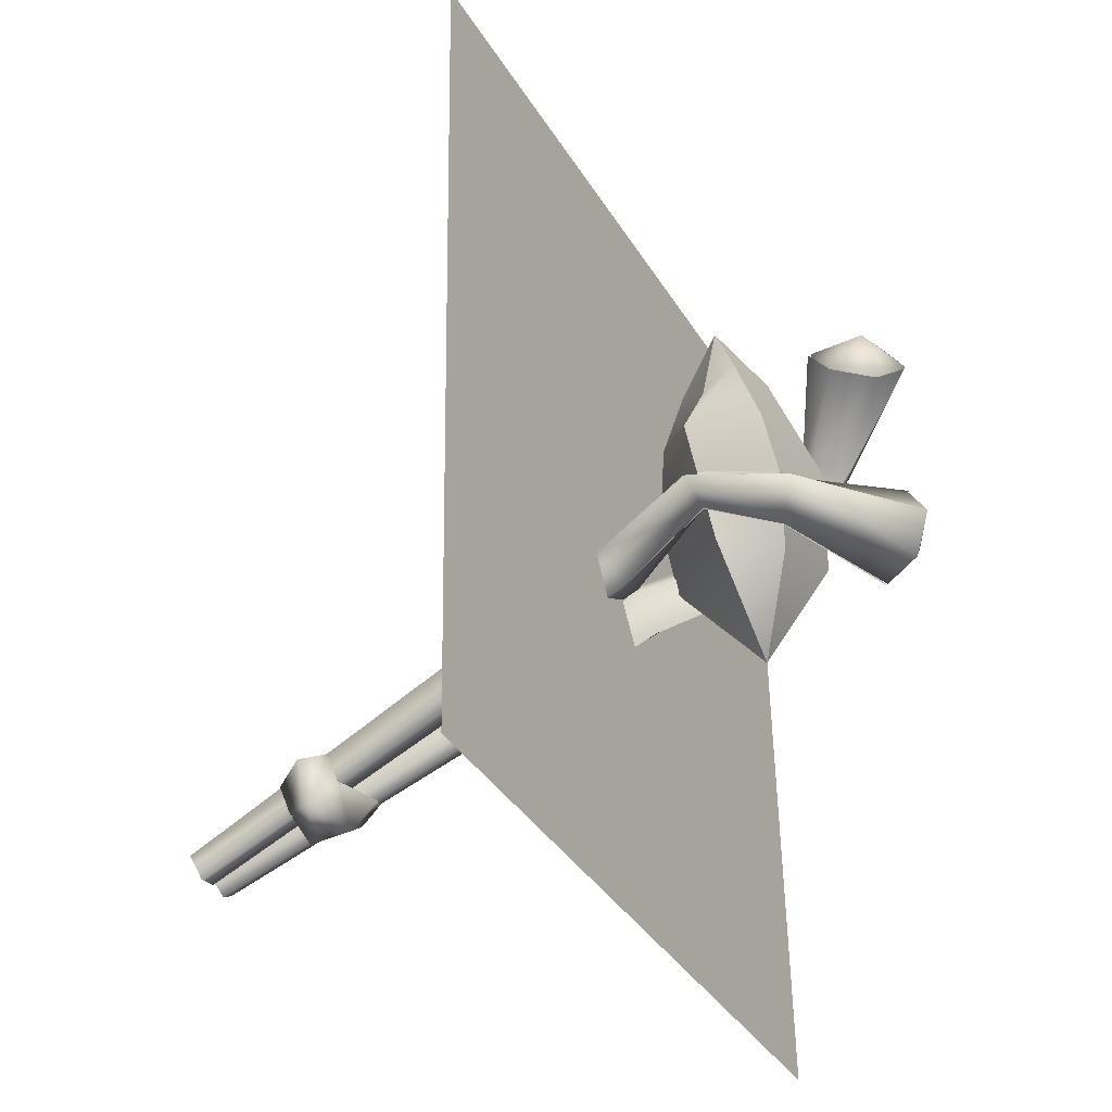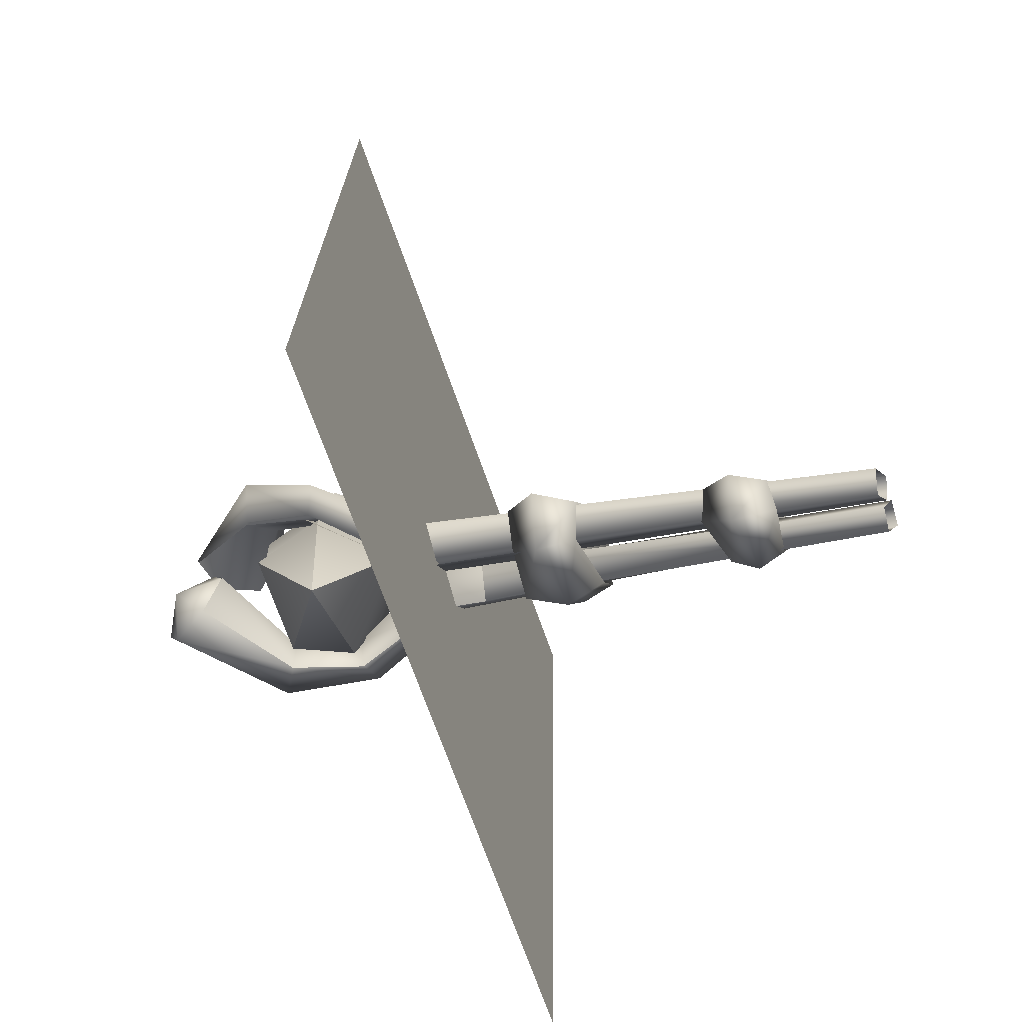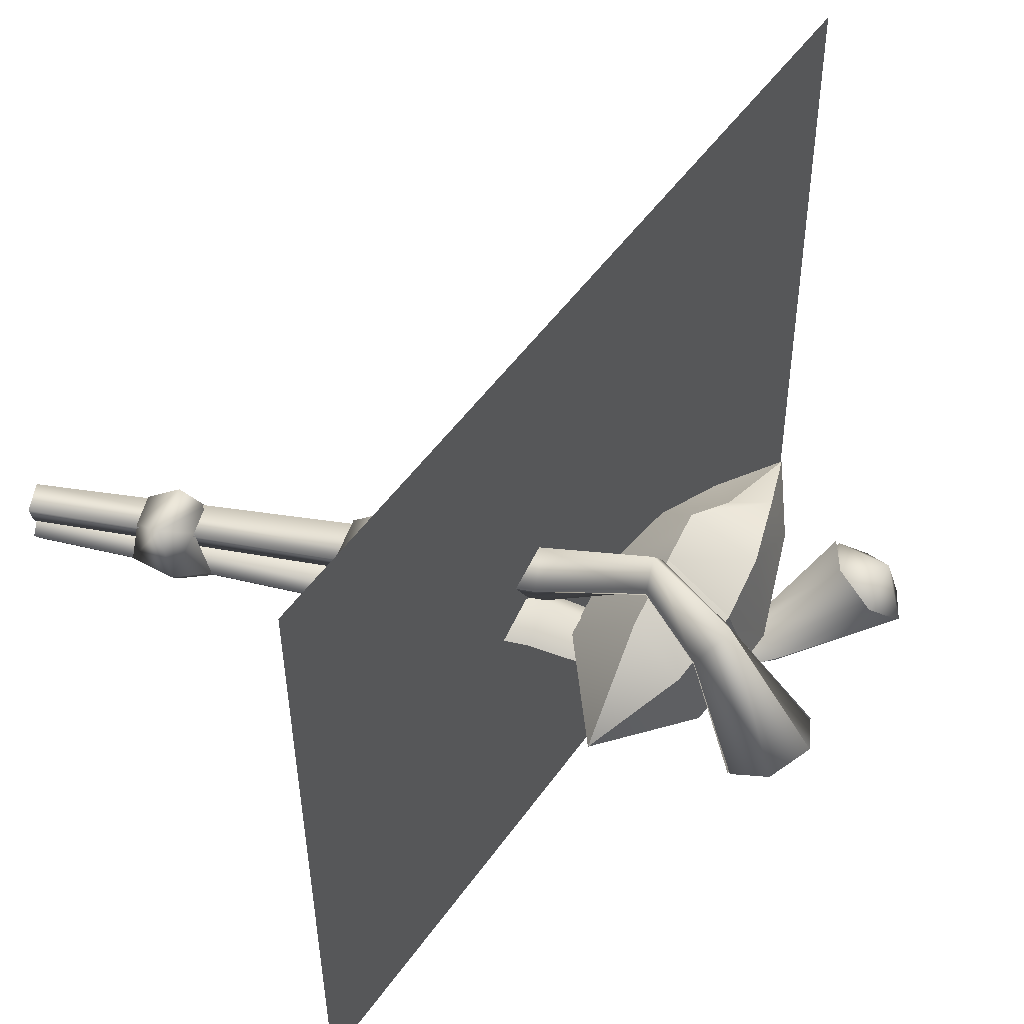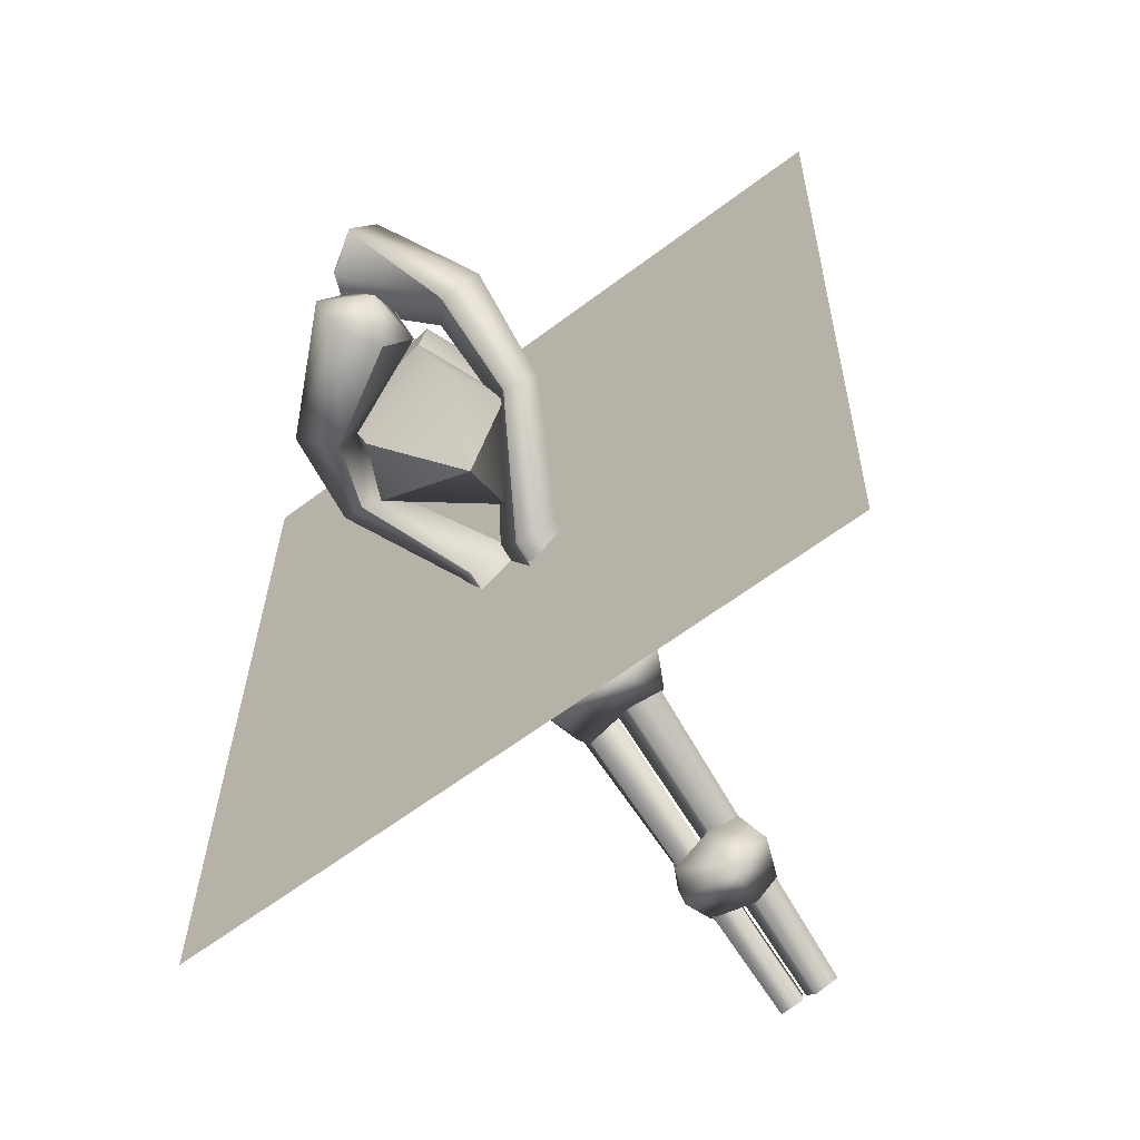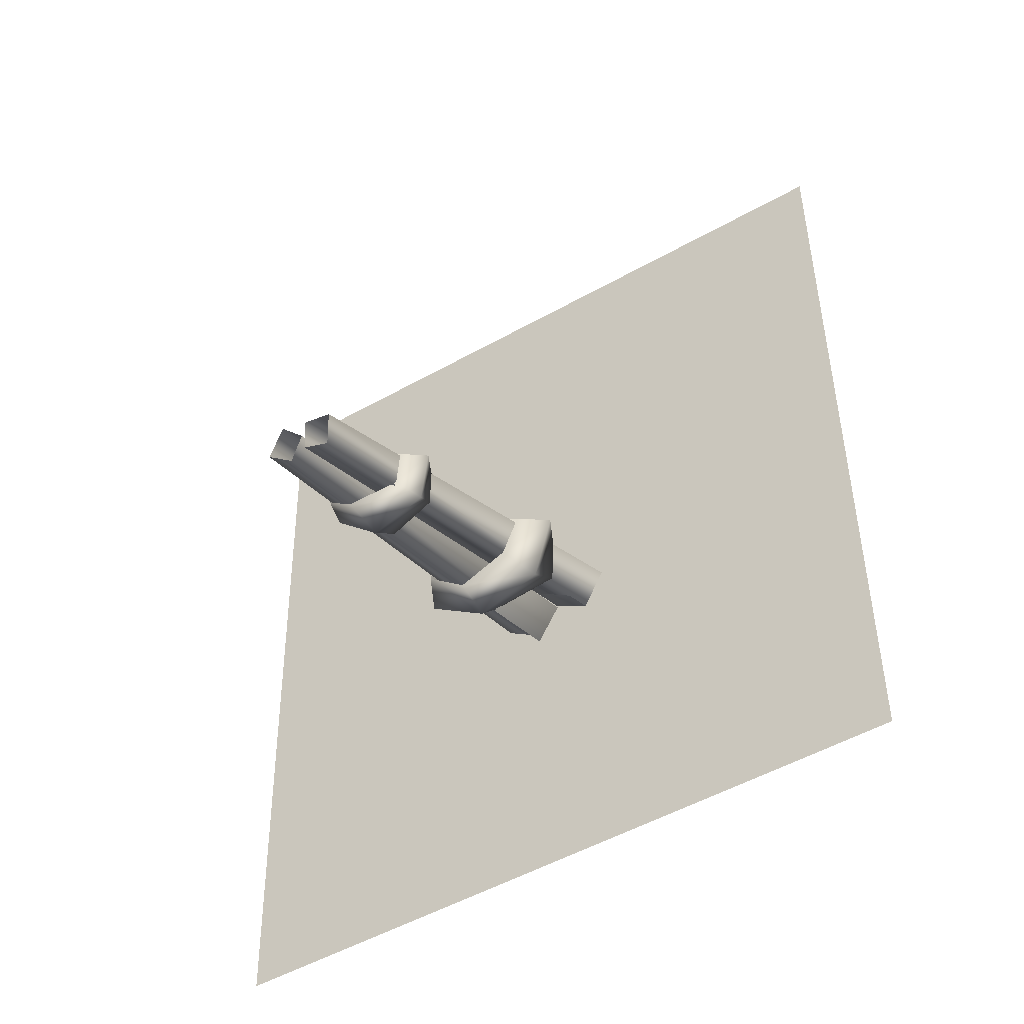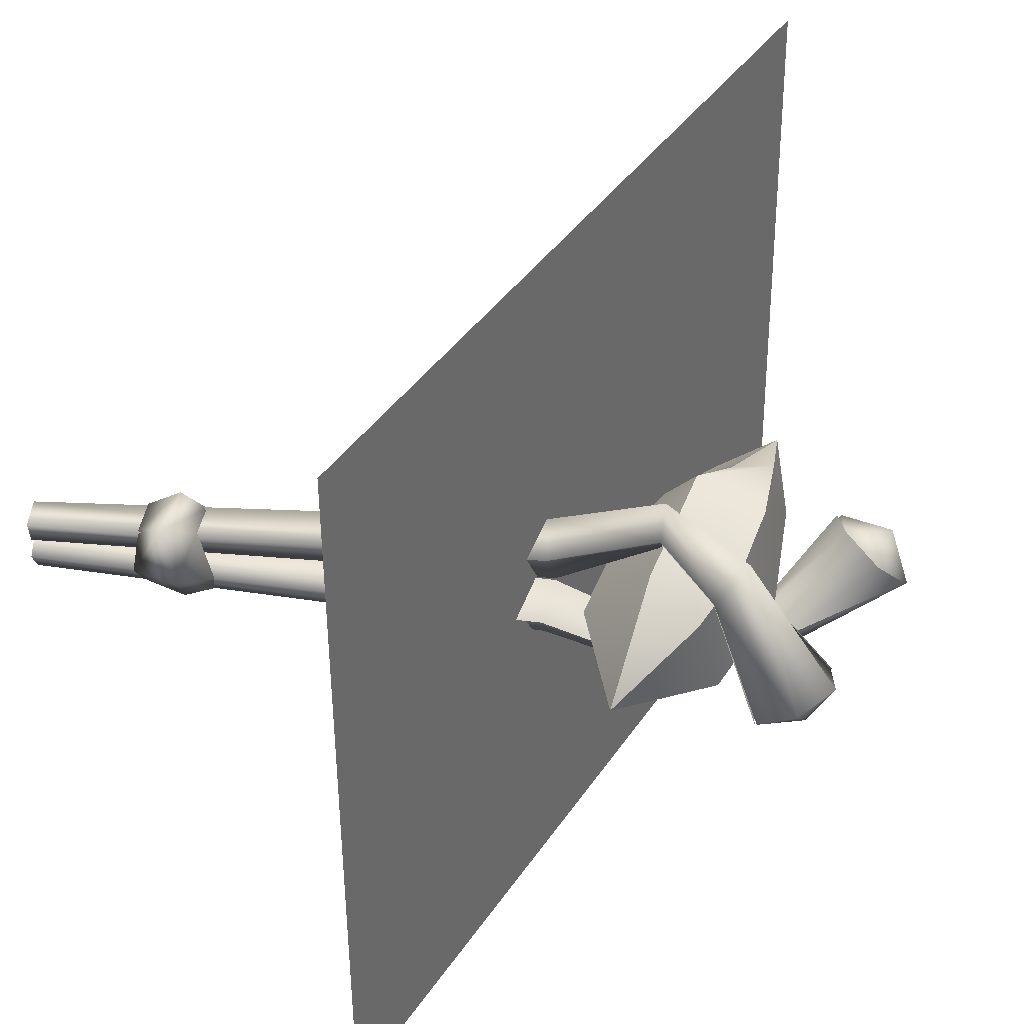
<metadata>
{"format":"obj","ext":"obj","renderer":"f3d","projection":"perspective","resolution":1024,"background":"white","views":[{"elev":-36.0,"azim":26.7,"up":"+Y"},{"elev":-69.6,"azim":-161.4,"up":"+Y"},{"elev":51.0,"azim":35.1,"up":"+Z"},{"elev":-61.9,"azim":127.0,"up":"+Y"},{"elev":-49.2,"azim":-58.4,"up":"+Y"},{"elev":38.3,"azim":30.6,"up":"+Z"}]}
</metadata>
<code>
o o_lampwall_01
v 1.385 0.7011 -0.06204
v 1.439 0.6711 -0.1098
v 1.597 0.7819 0.07746
v 1.573 0.899 0.09068
v 1.504 0.8046 0.1194
v 1.597 0.7819 0.07746
v 1.453 0.8911 0.08965
v 1.495 0.9549 0.01792
v 1.588 0.9322 -0.02404
v 1.639 0.8457 0.005724
v 1.504 0.8046 0.1194
v 1.385 0.7011 -0.06204
v 1.608 0.4116 -0.07328
v 1.488 0.4045 -0.07886
v 1.527 0.4991 -0.05657
v 1.538 0.3182 -0.04552
v 1.626 0.3266 0.01012
v 1.665 0.4213 0.03241
v 1.616 0.5076 -0.0009341
v 1.398 0.3724 0.1838
v 1.488 0.4045 -0.07886
v 1.538 0.3182 -0.04552
v 1.382 0.4291 0.1534
v 1.527 0.4991 -0.05657
v 1.407 0.4884 0.1978
v 1.616 0.5076 -0.0009341
v 1.235 0.4663 0.2092
v 1.224 0.5117 0.2594
v 1.243 0.4201 0.2537
v 1.001 0.4054 0.06535
v 0.9553 0.4651 0.1055
v 1.004 0.3599 0.1467
v 1.243 0.4201 0.2537
v -0.06137 -0.06804 0.06357
v -0.08309 -0.01658 0.0744
v -0.05557 -0.08179 0.1169
v 1.004 0.3599 0.1467
v 1.398 0.3724 0.1838
v 1.626 0.3266 0.01012
v -0.08028 -0.02325 0.1333
v 1.004 0.3599 0.1467
v 0.9668 0.435 0.1938
v 1.243 0.4201 0.2537
v 1.228 0.4688 0.3175
v 1.448 0.431 0.2682
v 1.665 0.4213 0.03241
v 1.407 0.4884 0.1978
v 1.224 0.5117 0.2594
v 0.9553 0.4651 0.1055
v 0.6417 0.3304 -0.02427
v 0.7279 0.3482 -0.004268
v 0.7627 0.2818 -0.06469
v 0.6397 0.3351 0.1256
v 0.5649 0.2905 0.09885
v 0.5852 0.2689 0.1833
v 0.7436 0.3388 0.1855
v 0.7902 0.2742 0.1547
v 0.692 0.1886 0.1666
v 0.7186 0.1697 0.005577
v 0.6229 0.1757 0.01188
v 0.5969 0.2147 -0.06034
v 0.6896 0.2252 -0.1098
v 0.7765 0.2373 0.01071
v 0.5521 0.2688 -0.00198
v 0.7224 0.3614 0.1019
v 0.6659 0.319 0.2242
v 0.5946 0.1879 0.1392
v 0.1942 0.1413 0.08635
v 0.2527 0.1427 0.08102
v 0.2644 0.1433 0.01039
v 0.1438 0.09239 0.01213
v 0.1649 0.04245 -0.03575
v 0.2434 0.0705 -0.06577
v 0.2671 0.00947 0.01771
v 0.3324 0.06878 0.02056
v 0.2961 0.0681 0.1354
v 0.1747 0.01912 0.1307
v 0.1568 0.08178 0.1503
v 0.2179 0.1198 0.1813
v 0.3076 0.1004 -0.03905
v 0.1632 -5.895e-06 0.02102
v 0.2386 0.0188 0.1522
v 0.277 0.1344 0.1515
v 0.1482 0.09207 0.08019
v 0.1961 0.1367 -0.01218
v 1.352 0.7487 -0.09411
v 1.453 0.8911 0.08965
v 1.495 0.9549 0.01792
v -0.0682 -0.05187 -0.02231
v -0.08742 -0.006332 0.02086
v 0.9675 0.4455 -0.007179
v 0.9912 0.3771 -0.0702
v 1.199 0.5697 -0.1377
v 1.224 0.5214 -0.1984
v 1.419 0.7331 -0.1854
v 1.588 0.9322 -0.02404
v 1.639 0.8457 0.005724
v 1.439 0.6711 -0.1098
v 1.251 0.4923 -0.1379
v 1.012 0.3321 0.009684
v -0.05541 -0.08217 0.02703
v 1.005 0.3978 0.06381
v 0.9675 0.4455 -0.007179
v -0.07292 -0.04067 0.06179
v 1.225 0.5342 -0.09053
v 1.251 0.4923 -0.1379
v 1.439 0.6711 -0.1098
v 1.012 0.3321 0.009684
v 0.9675 0.4455 -0.007179
v 1.199 0.5697 -0.1377
v 1.352 0.7487 -0.09411
v 1.504 0.8046 0.1194
v 1.439 0.6711 -0.1098
v 1.199 0.5697 -0.1377
v 1.222 0.5403 0.2296
v 1.056 0.5688 0.05686
v 1.245 0.3776 0.197
v 1.376 0.3524 0.1292
v 1.245 0.3776 0.197
v 1.25 0.206 -0.05133
v 1.222 0.5403 0.2296
v 1.394 0.5148 0.1853
v 1.394 0.4247 -0.08212
v 1.376 0.3524 0.1292
v 1.25 0.206 -0.05133
v 1.394 0.5148 0.1853
v 1.413 0.5864 -0.02397
v 1.234 0.4933 -0.116
v 1.394 0.4247 -0.08212
v 1.25 0.206 -0.05133
v 1.413 0.5864 -0.02397
v 1.238 0.5999 -0.08036
v 1.071 0.405 0.00203
v 1.234 0.4933 -0.116
v 1.25 0.206 -0.05133
v 1.238 0.5999 -0.08036
v 1.056 0.5688 0.05686
v 1.164 0.8273 0.1516
v 1.252 0.7331 0.2486
v 1.265 0.9377 0.1962
v 1.102 0.7073 0.1312
v 1.213 0.6424 0.2699
v 1.056 0.5688 0.05686
v 1.222 0.5403 0.2296
v 1.326 0.7906 0.2443
v 1.34 0.8462 0.08201
v 1.265 0.9377 0.1962
v 1.381 0.6384 0.2401
v 1.407 0.6651 -0.03737
v 1.394 0.5148 0.1853
v 1.413 0.5864 -0.02397
v 1.34 0.8462 0.08201
v 1.27 0.8066 0.03367
v 1.265 0.9377 0.1962
v 1.407 0.6651 -0.03737
v 1.22 0.7049 -0.0882
v 1.413 0.5864 -0.02397
v 1.238 0.5999 -0.08036
v 1.27 0.8066 0.03367
v 1.164 0.8273 0.1516
v 1.265 0.9377 0.1962
v 1.22 0.7049 -0.0882
v 1.102 0.7073 0.1312
v 1.238 0.5999 -0.08036
v 1.056 0.5688 0.05686
v 1.252 0.7331 0.2486
v 1.326 0.7906 0.2443
v 1.265 0.9377 0.1962
v 1.213 0.6424 0.2699
v 1.381 0.6384 0.2401
v 1.222 0.5403 0.2296
v 1.394 0.5148 0.1853
v 1.071 0.405 0.00203
v 1.25 0.206 -0.05133
v 1.594 0.7782 0.07815
v 1.444 0.6737 -0.1016
v 1.636 0.8382 0.00877
v 1.348 0.7588 -0.09362
v 1.503 0.8036 0.1213
v 1.438 0.9028 0.07586
v 1.383 0.7005 -0.05531
v 1.187 0.5975 -0.1355
v 1.225 0.5342 -0.08834
v 0.9585 0.467 -0.004988
v 1.005 0.3978 0.066
v 0.7002 0.356 0.008088
v 0.73 0.2855 0.06856
v 0.7608 0.2124 0.01427
v 1.019 0.3145 0.01187
v 1.26 0.4721 -0.1357
v 0.9361 1.569 0.8625
v 0.9699 -0.4084 0.864
v 0.954 1.566 -0.7765
v 0.9878 -0.4118 -0.7751
v 1.406 0.4887 0.1963
v 1.618 0.5099 -1.826e-05
v 1.526 0.5011 -0.05781
v 0.8886 0.3096 0.1444
v 0.8721 0.3486 0.06411
v 1.002 0.4051 0.06428
v 1.004 0.3587 0.1461
v 1.235 0.4665 0.2079
v 1.244 0.4175 0.2539
v 1.382 0.429 0.1522
v 1.398 0.3703 0.1837
v 1.486 0.4028 -0.08096
v 1.537 0.3132 -0.04633
v 1.224 0.5127 0.2576
v 0.9553 0.4653 0.1042
v 0.8437 0.4159 0.1018
g Geoset0
f 1 2 3
f 4 5 6
f 4 7 5
f 4 8 7
f 4 9 8
f 4 10 9
f 4 6 10
f 11 12 3
f 13 14 15
f 13 16 14
f 13 17 16
f 13 18 17
f 13 19 18
f 13 15 19
f 20 21 22
f 20 23 21
f 23 24 21
f 23 25 24
f 25 26 24
f 27 28 25
f 27 25 23
f 29 27 23
f 29 23 20
f 30 31 28
f 30 28 27
f 32 30 27
f 32 27 33
f 34 35 31
f 34 31 30
f 36 34 30
f 36 30 37
f 38 22 39
f 40 36 41
f 40 41 42
f 42 41 43
f 42 43 44
f 44 43 38
f 44 38 45
f 45 38 39
f 45 39 46
f 47 46 26
f 47 45 46
f 48 45 47
f 48 44 45
f 49 44 48
f 49 42 44
f 35 42 49
f 35 40 42
f 50 51 52
f 53 51 50
f 54 53 50
f 55 53 54
f 56 55 54
f 57 55 56
f 58 57 56
f 59 57 58
f 60 59 58
f 61 59 60
f 62 52 63
f 50 52 62
f 64 50 62
f 54 50 64
f 65 54 64
f 56 54 65
f 66 56 65
f 58 56 66
f 67 58 66
f 60 58 67
f 65 64 51
f 51 64 61
f 51 61 52
f 52 61 60
f 52 60 63
f 63 60 67
f 53 65 51
f 66 65 53
f 55 66 53
f 67 66 55
f 57 67 55
f 63 67 57
f 59 63 57
f 62 63 59
f 61 62 59
f 64 62 61
f 68 69 70
f 69 71 70
f 70 71 72
f 71 73 72
f 72 73 74
f 73 75 74
f 74 75 76
f 75 77 76
f 76 77 78
f 77 79 78
f 70 72 80
f 80 72 81
f 72 74 81
f 81 74 82
f 74 76 82
f 82 76 83
f 76 78 83
f 83 78 84
f 78 68 84
f 84 68 85
f 85 70 80
f 68 70 85
f 83 84 69
f 79 83 69
f 79 69 68
f 78 79 68
f 69 84 71
f 84 85 71
f 71 85 73
f 85 80 73
f 73 80 75
f 80 81 75
f 75 81 77
f 81 82 77
f 77 82 79
f 82 83 79
f 86 87 88
f 89 90 91
f 89 91 92
f 92 91 93
f 92 93 94
f 94 93 86
f 94 86 95
f 95 86 88
f 95 88 96
f 97 95 96
f 98 95 97
f 99 95 98
f 99 94 95
f 100 94 99
f 100 92 94
f 101 92 100
f 101 89 92
f 90 102 103
f 90 104 102
f 105 106 107
f 102 106 105
f 102 108 106
f 104 108 102
f 104 101 108
f 109 105 110
f 109 102 105
f 111 112 87
f 111 1 112
f 113 97 3
f 105 113 1
f 114 105 1
f 114 1 111
g Geoset1
f 115 116 117
f 118 119 120
f 121 119 118
f 122 121 118
f 123 124 125
f 126 124 123
f 127 126 123
f 128 129 130
f 131 129 128
f 132 131 128
f 133 134 135
f 136 134 133
f 137 136 133
f 138 139 140
f 138 141 139
f 141 142 139
f 141 143 142
f 143 144 142
f 145 146 147
f 145 148 146
f 148 149 146
f 148 150 149
f 150 151 149
f 152 153 154
f 152 155 153
f 155 156 153
f 155 157 156
f 157 158 156
f 159 160 161
f 159 162 160
f 162 163 160
f 162 164 163
f 164 165 163
f 166 167 168
f 166 169 167
f 169 170 167
f 169 171 170
f 171 172 170
f 117 173 174
f 116 173 117
g Geoset2
f 175 176 177
f 178 179 180
f 178 181 179
f 182 181 178
f 182 183 181
f 184 183 182
f 184 185 183
f 186 185 184
f 186 187 185
f 187 188 189
f 187 189 185
f 185 189 190
f 185 190 183
f 183 190 176
f 183 176 181
f 181 176 175
f 179 181 175
g Geoset3
f 191 192 193
f 194 193 192
g Geoset4
f 195 196 197
f 198 199 200
f 200 201 198
f 201 200 202
f 202 203 201
f 203 202 204
f 204 205 203
f 205 204 206
f 206 207 205
f 197 206 204
f 204 195 197
f 195 204 202
f 202 208 195
f 208 202 200
f 200 209 208
f 209 200 199
f 199 210 209

</code>
